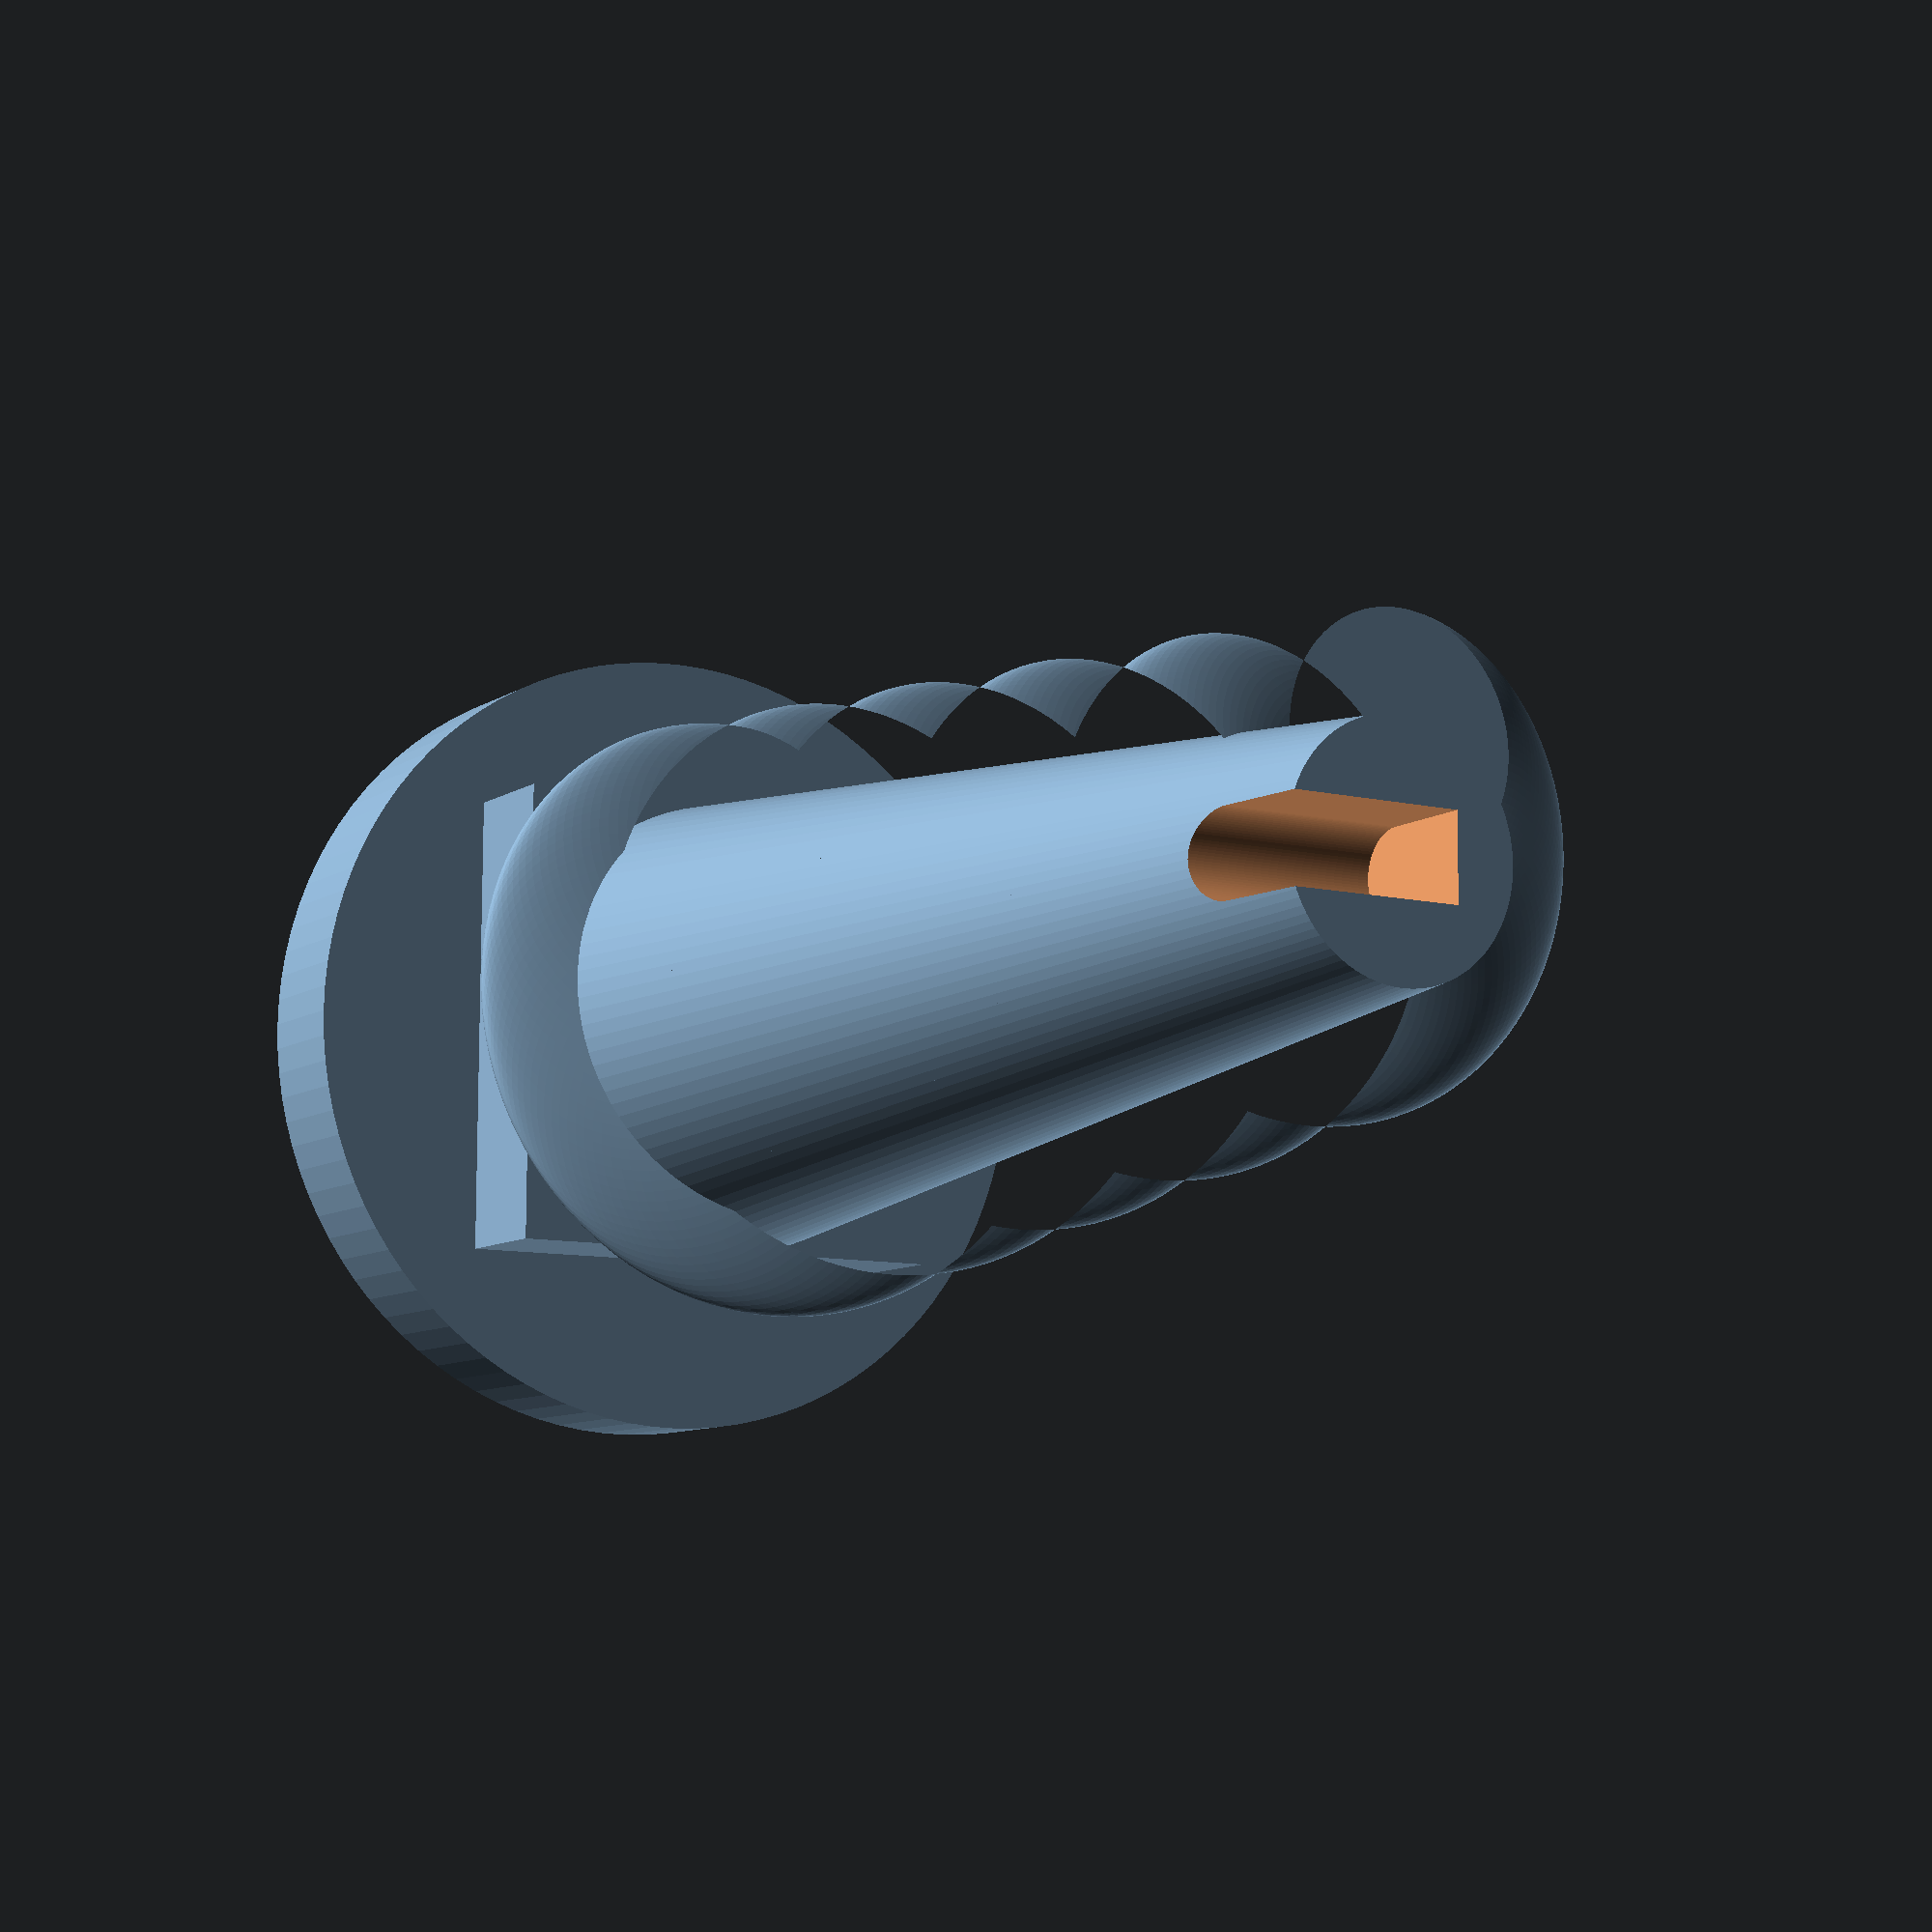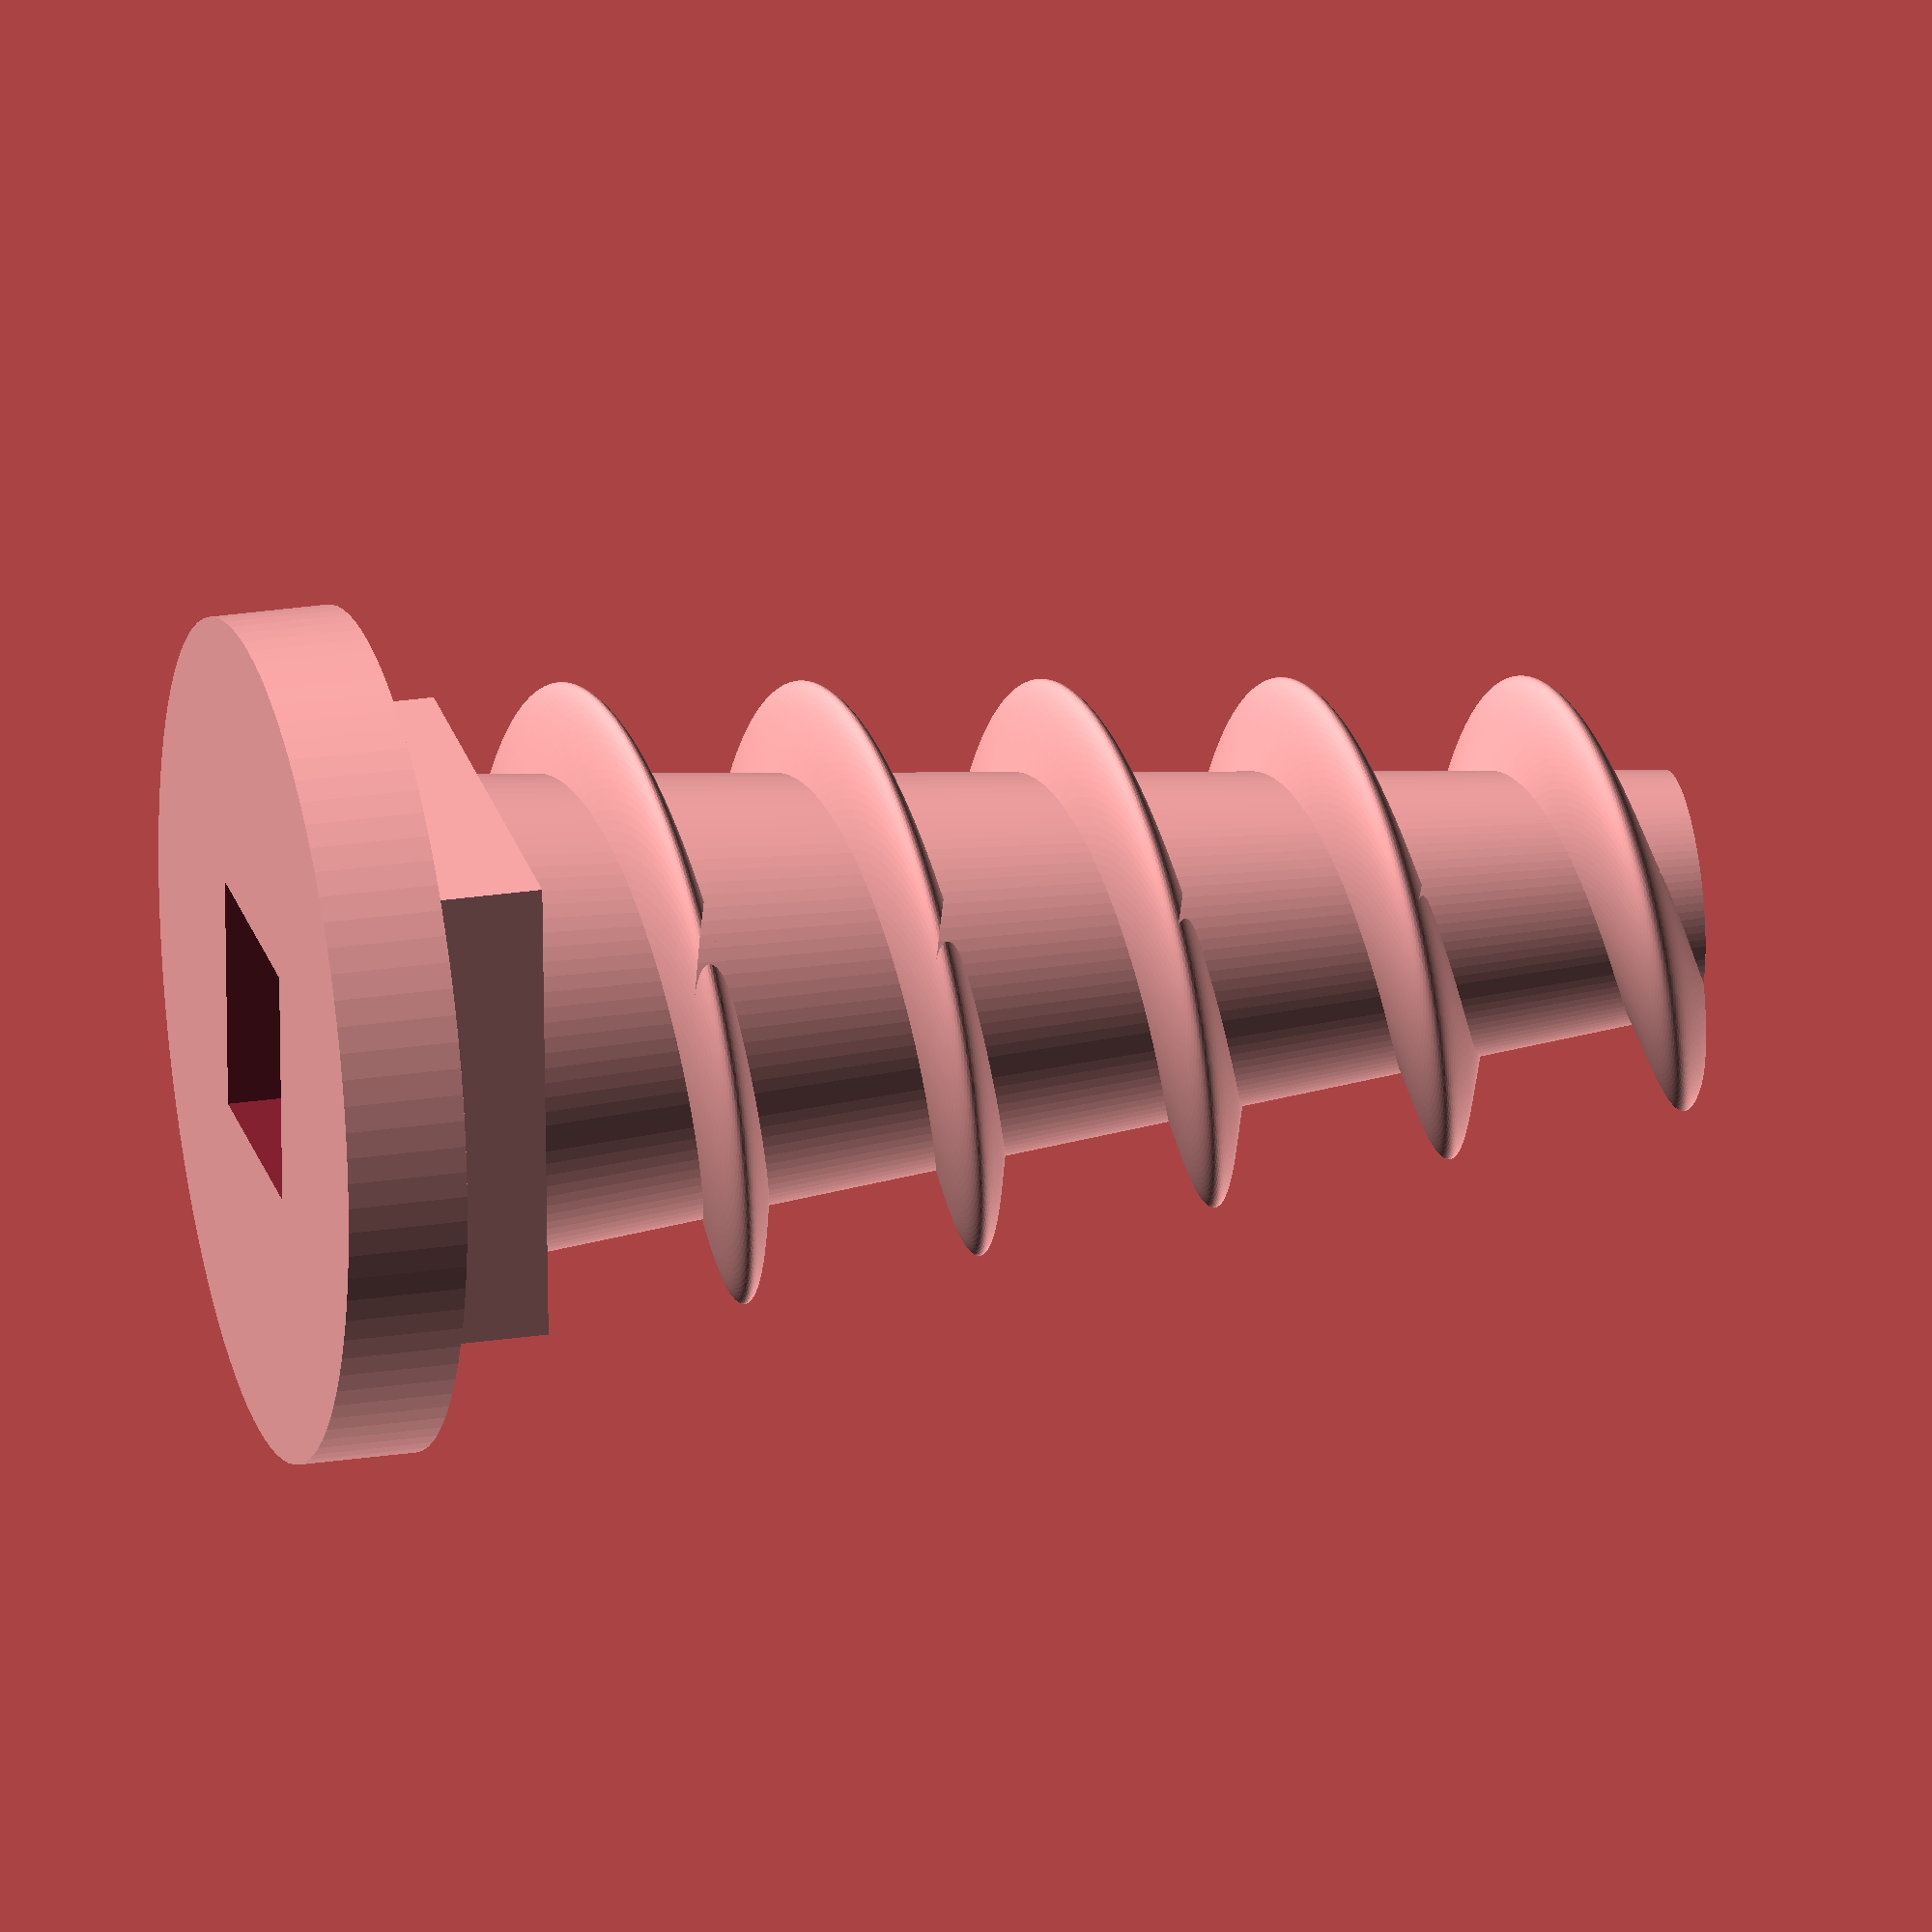
<openscad>

print_error=0.2;

$fn=100;

helix(print_error=print_error);
//base(print_error=print_error);
//top(print_error=print_error);
//helix_key(print_error=print_error);

//spring_bender();

/**
 * В сборке.
 */
module spring_bender() {
  helix_height=20;
    
  translate([0, 0, 5]) helix(print_error=print_error);
  base(print_error=print_error);
  translate([0, 0, helix_height + 8]) rotate([180, 0, 0]) top(print_error=print_error);
}

module helix(print_error=0) {
  key_width=2;
  key_length=15;
    
  // берем по 4мм на каждый виток: 2 на проволоку+2 на спираль,
  // 5 витков: 4*5=20мм
  helix_height=20;
    
  difference() {
    union() {
      // главный вал
      cylinder(h=helix_height, r1=4, r2=2);
          
      // вал сверху
      //translate([0, 0, helix_height]) cylinder(h=10, r=2);
        
      // спиралька
      linear_extrude(height=20, twist=-360*5, center=false, scale=.65) 
        translate([2.5, 0, 0]) circle(r=3);//scale([1, 3, 1]) circle(r=1);
        
      
      // углы для квадратной основы пружины, 8мм периметр
      translate([-4, -4, -2]) cube([8, 8, 2]);
  
      // вал снизу
      translate([0, 0, -2-2]) cylinder(h=2, r=7);
    }
    
    // дырка сбоку для проволоки
    translate([0, -1, helix_height-1.5]) rotate([-90, 0, 0]) cylinder(h=6, r=0.5+print_error);
    translate([-0.5-print_error, -1, helix_height-1.5]) cube([1+print_error*2, 6, 3]);
    
    
    // квадратная дырка снизу под ключ
    translate([-2, -2, -4-0.1]) cube([4, 4, 6+0.1]);
    // арка на конце дырки, чтобы пластик не обваливался
    // при печати без поддержки
    translate([0, 2, -4+6]) rotate([90, 0, 0]) cylinder(h=4, r=2);
  }
  
  // спиралька
  //linear_extrude(height=20, twist=-360*5, center=false, scale=.65) 
  //  translate([2.5, 0, 0]) circle(r=3);//scale([1, 3, 1]) circle(r=1);
  
  
}

module helix_key(print_error=0) {
  difference() {
    union() {  
      // брусок, вставить внутрь спирали
      translate([-2+print_error, -2+print_error, 0]) cube([4-print_error*2, 4-print_error*2, 5]);
        
      // вал сверху
      translate([0, 0, 5]) cylinder(h=10, r=3-print_error);
    }
  }
  
  // ручки ключика
  translate([-3/2, -7, 10]) cube([3, 14, 5]);
}

module base(print_error=0) {
  key_width=2;
  key_length=15;
    
  // берем по 4мм на каждый виток: 2 на проволоку+2 на спираль,
  // 5 витков: 4*5=20мм
  helix_height=20;
   
  difference() {
    translate([-17, -10, 0]) cube([34, 20, 3]);
    
    // углубление для большого цилиндра
    translate([0, 0, 1]) cylinder(r=7+print_error, h=2+0.1);
      
    // сквозное отверстие
    translate([0, 0, -0.1]) cylinder(r=3+print_error, h=3+0.2);
  }
  
  // щель для проволоки
  difference() {
    translate([12, -8, 0]) cube([3, 16, 7+helix_height]);
    translate([11, 1, 0]) rotate([5, 0, 0]) cube([5, 2, 7+helix_height+0.1]);
  }
  
  // вторая стенка
  translate([-15, -8, 0]) cube([3, 16, 7+helix_height]);
}

module top(print_error=0) {
    
  // берем по 4мм на каждый виток: 2 на проволоку+2 на спираль,
  // 5 витков: 4*5=20мм
  helix_height=20;
    
  //
    
  difference() {
    union() {
      translate([-17, -10, 0]) cube([34, 20, 3]);
      
      // выступающие стенки под стенку с щелками
      translate([11, -9, 0]) cube([5, 18, 7]);
        
      // выступающие стенки под вторую стенку
      translate([-16, -9, 0]) cube([5, 18, 7]);
    }
    
    // срезать выступающие стенки под уголки
    translate([-17, -4, 3]) cube([34, 8, 4.1]);
    
      
    // паз под стенку с щелками 
    translate([12-print_error, -8-print_error, 1]) cube([3+print_error*2, 16+print_error*2, 6.1]);
      
    // паз под вторую стенку
    translate([-15-print_error, -8-print_error, 1]) cube([3+print_error*2, 16+print_error*2, 6.1]);
    
    // длинная щель для проволоки
    translate([2.5, -2, -0.1]) cube([17, 4, 3+0.2]);
  }
  
  // внешний цилиндр - стенки для конуса:
  translate([0, 0, 3]) difference() {
    cylinder(h=helix_height, r=6+1);
    
    // большой диаметр конуса вместе со спиралью - 10мм
    // малый диаметр конуса вместе со спиралькой - 8мм
    translate([0, 0, -0.1]) cylinder(h=helix_height+0.2, r1=2.5+1, r2=5+1);
      
    // щель для проволоки
    rotate([5, 0, 0]) translate([2, -2, -1]) cube([5, 4.5, helix_height+2]);
  }
}


</openscad>
<views>
elev=189.3 azim=90.2 roll=211.4 proj=p view=solid
elev=332.7 azim=93.3 roll=257.1 proj=o view=solid
</views>
